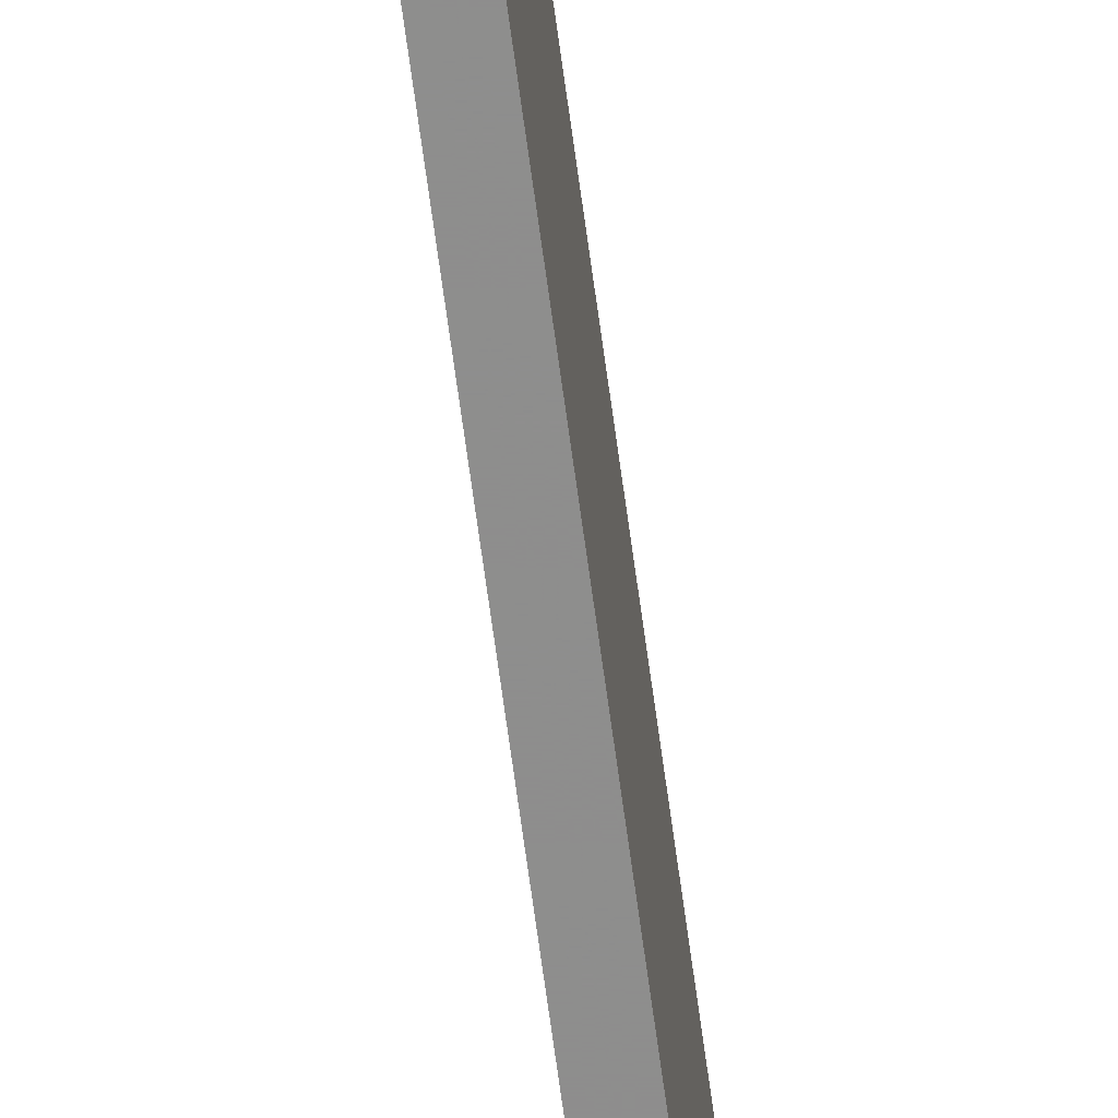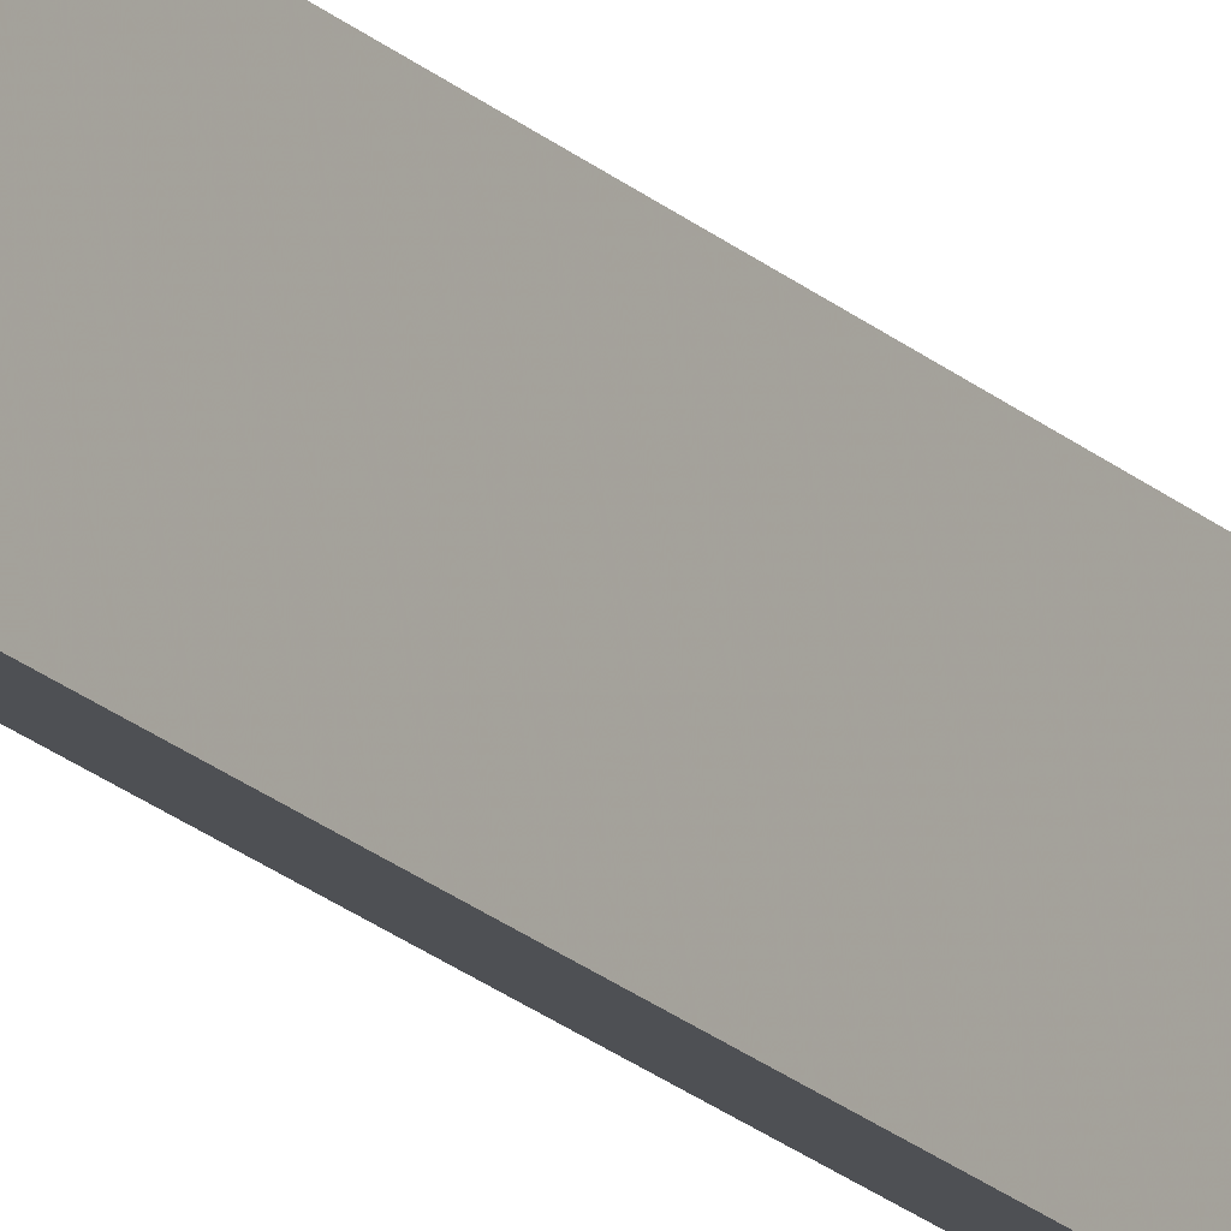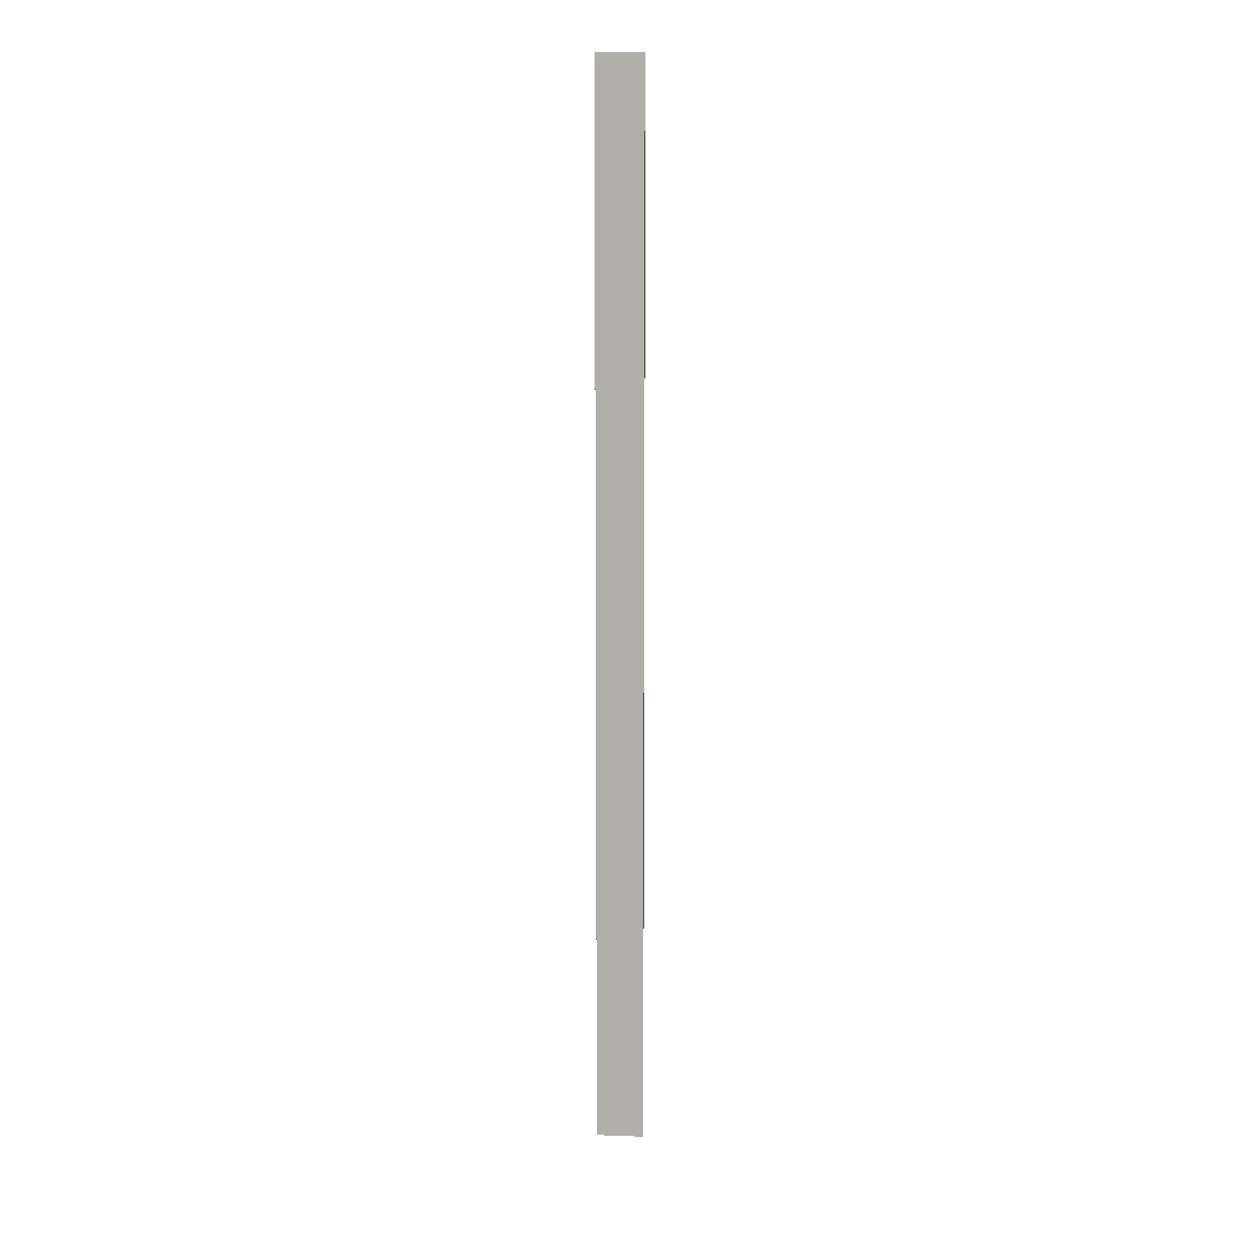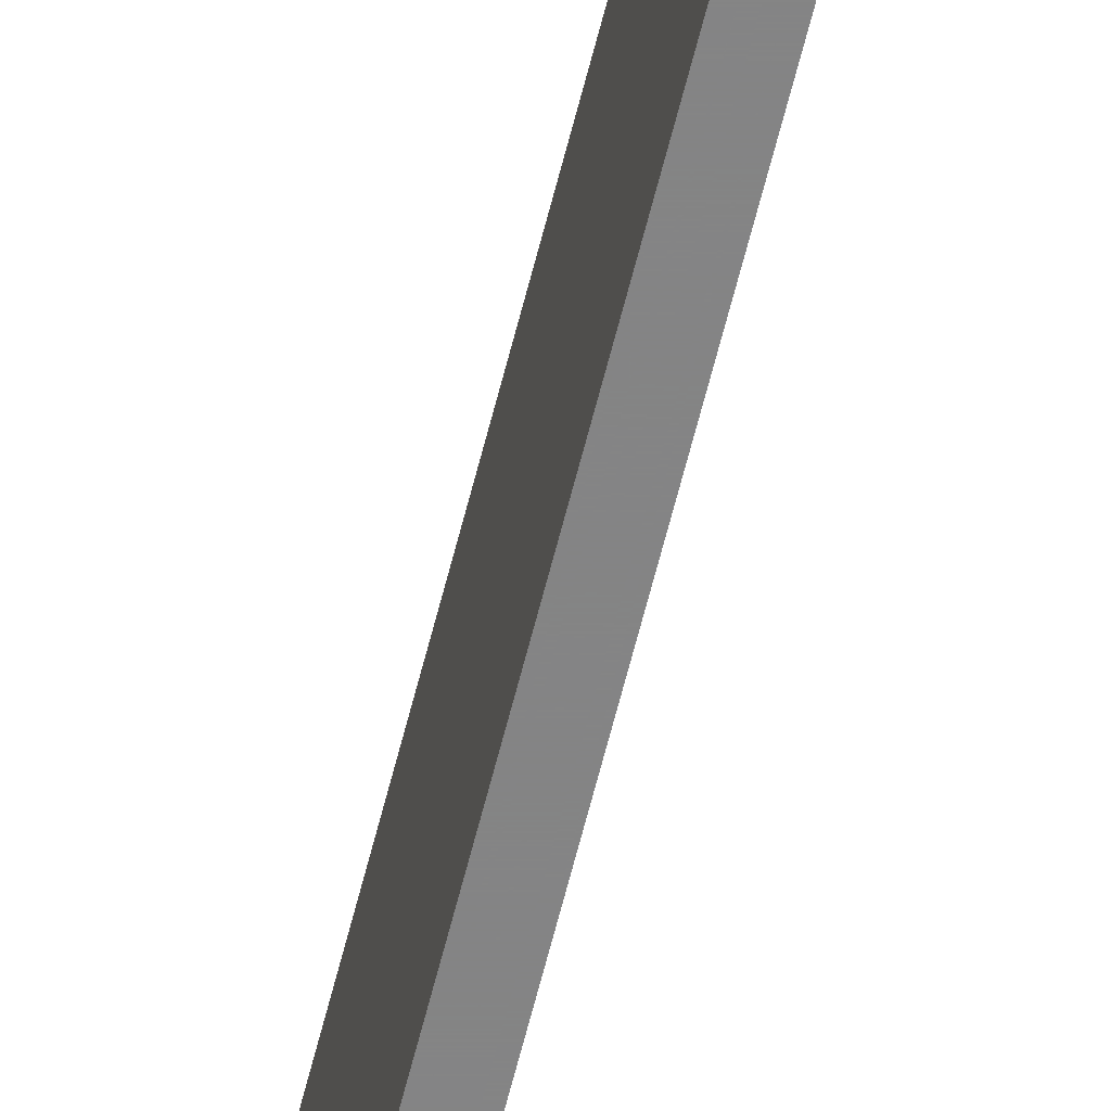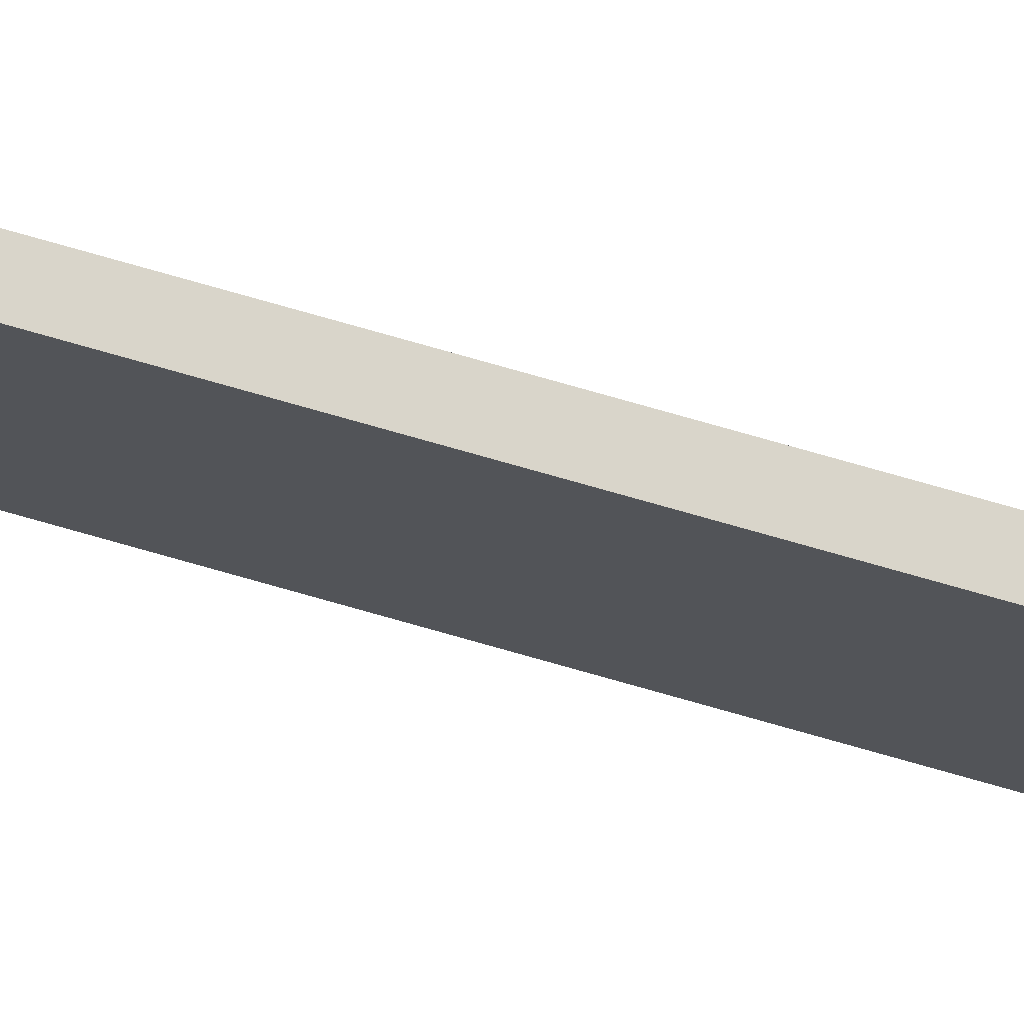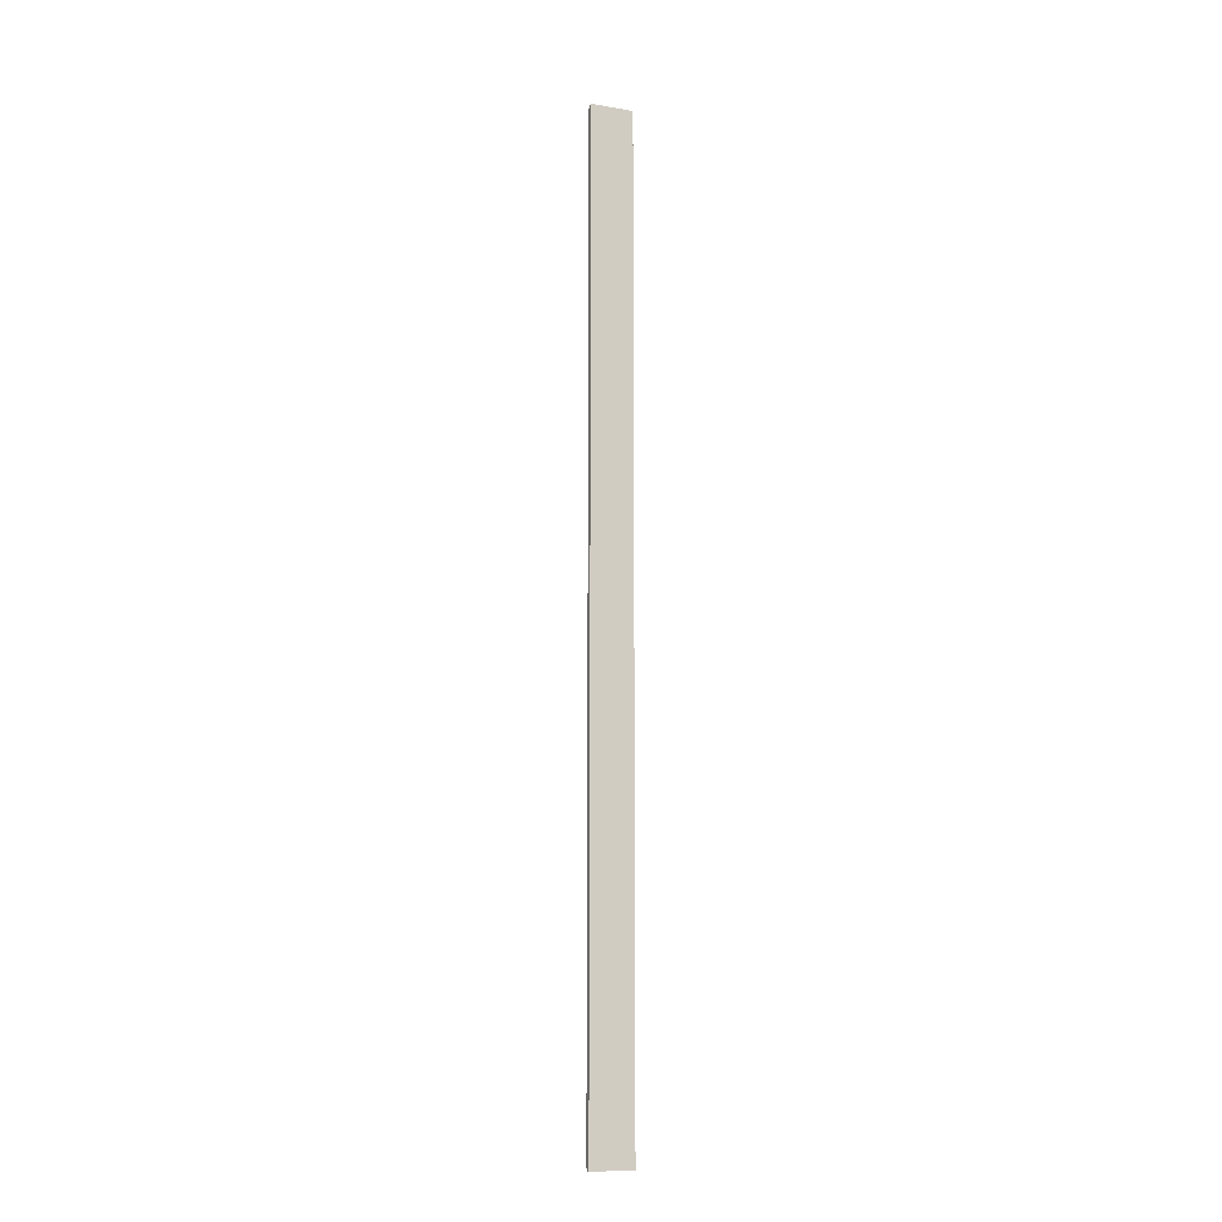
<metadata>
{"format":"obj","ext":"obj","renderer":"f3d","projection":"perspective","resolution":1024,"background":"white","views":[{"elev":-64.8,"azim":7.5,"up":"+Z"},{"elev":-18.5,"azim":-150.3,"up":"+Z"},{"elev":10.9,"azim":-84.7,"up":"+Y"},{"elev":-61.5,"azim":-13.8,"up":"+Z"},{"elev":74.5,"azim":106.0,"up":"+Z"},{"elev":-12.1,"azim":-111.7,"up":"+Y"}]}
</metadata>
<code>
v 0.01122 0.06681 0.06402
v 0.01122 0.06681 0.05816
v 0.01122 -0.06667 0.05816
v 0.01083 0.06681 0.06402
v 0.01083 0.06681 0.05816
v 0.01083 -0.06667 0.06402
v 0.01083 -0.06667 0.05816
v 0.01161 -0.06627 0.06402
v 0.01161 -0.06627 0.05816
v 0.01161 0.06642 0.06402
v 0.01161 0.06642 0.05816
f 3 11 9
f 8 11 10
f 11 1 10
f 1 8 10
f 6 5 7
f 5 3 7
f 3 6 7
f 3 2 11
f 8 3 9
f 6 4 5
f 2 3 5
f 4 2 5
f 8 4 6
f 3 8 6
f 1 4 8
f 4 1 2
f 11 8 9
f 2 1 11

</code>
